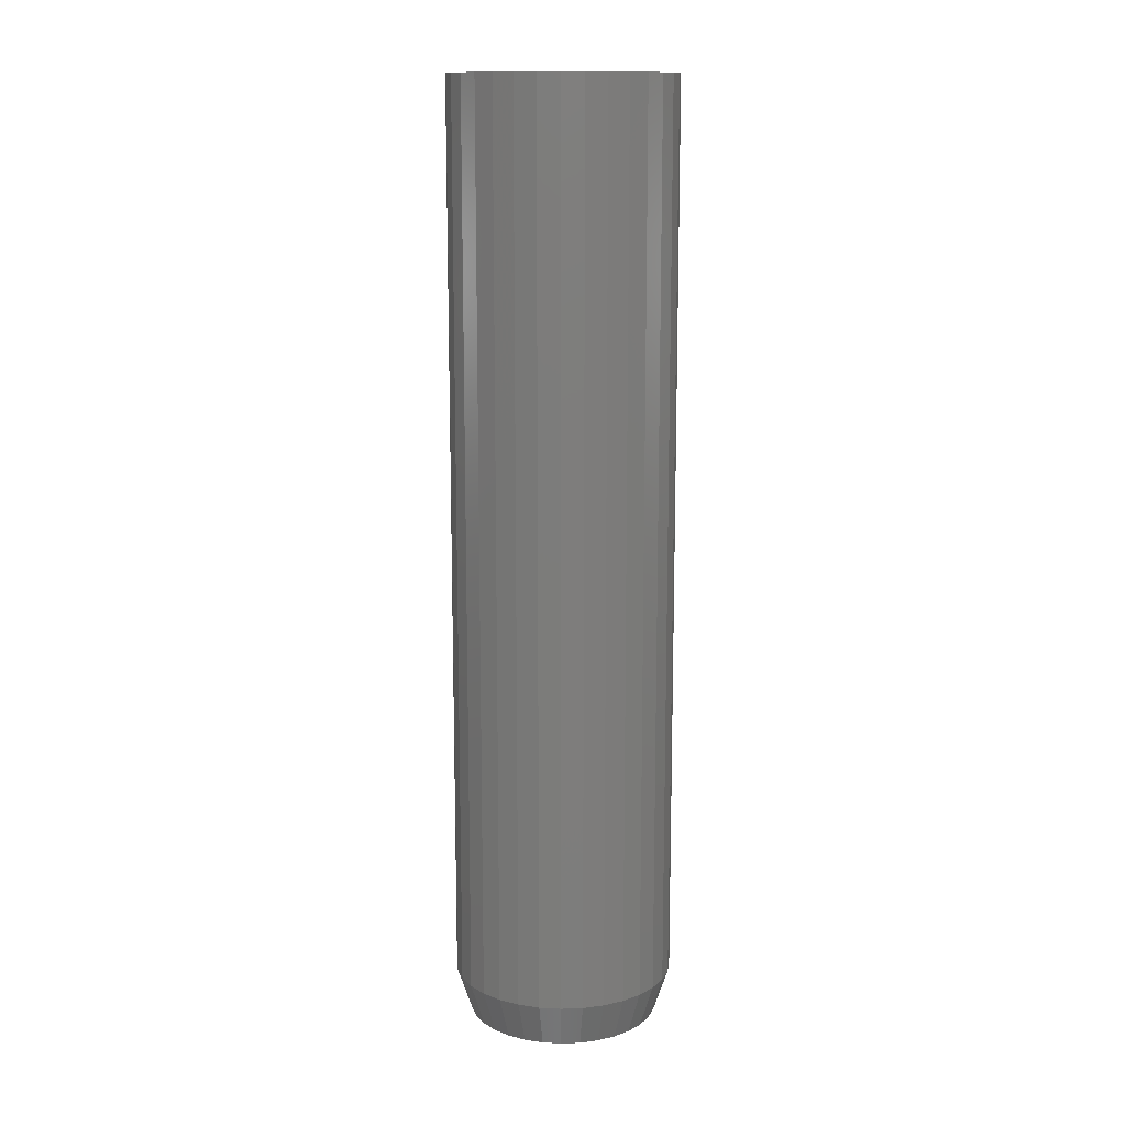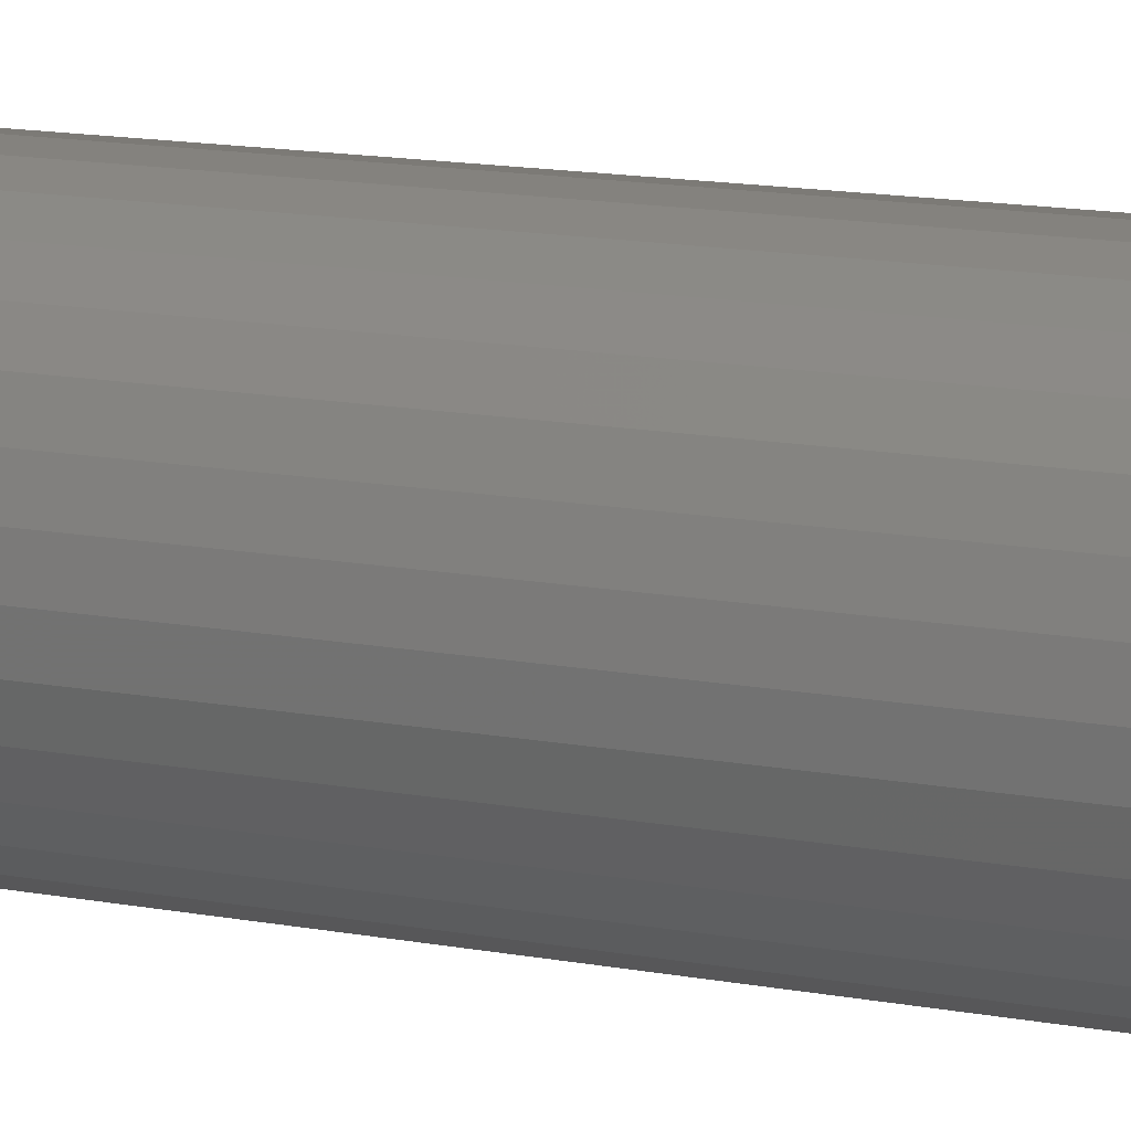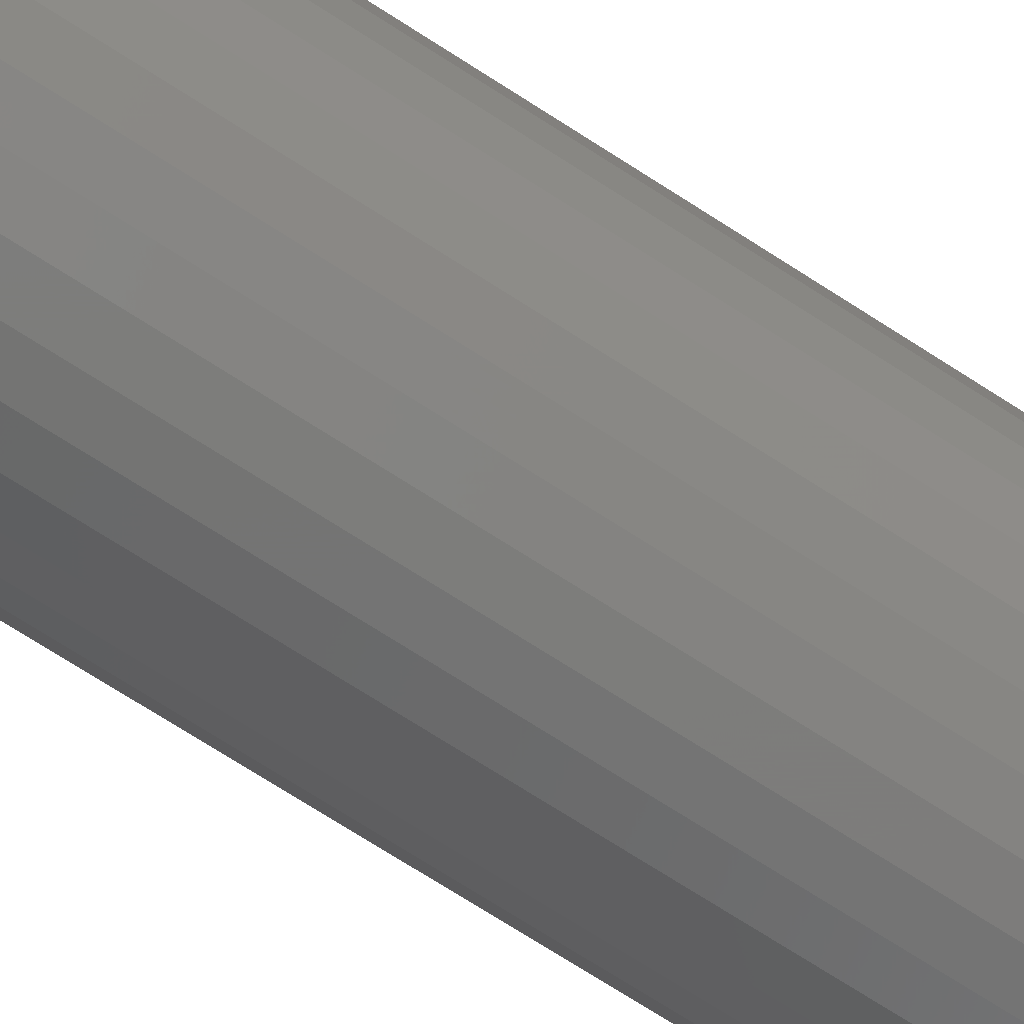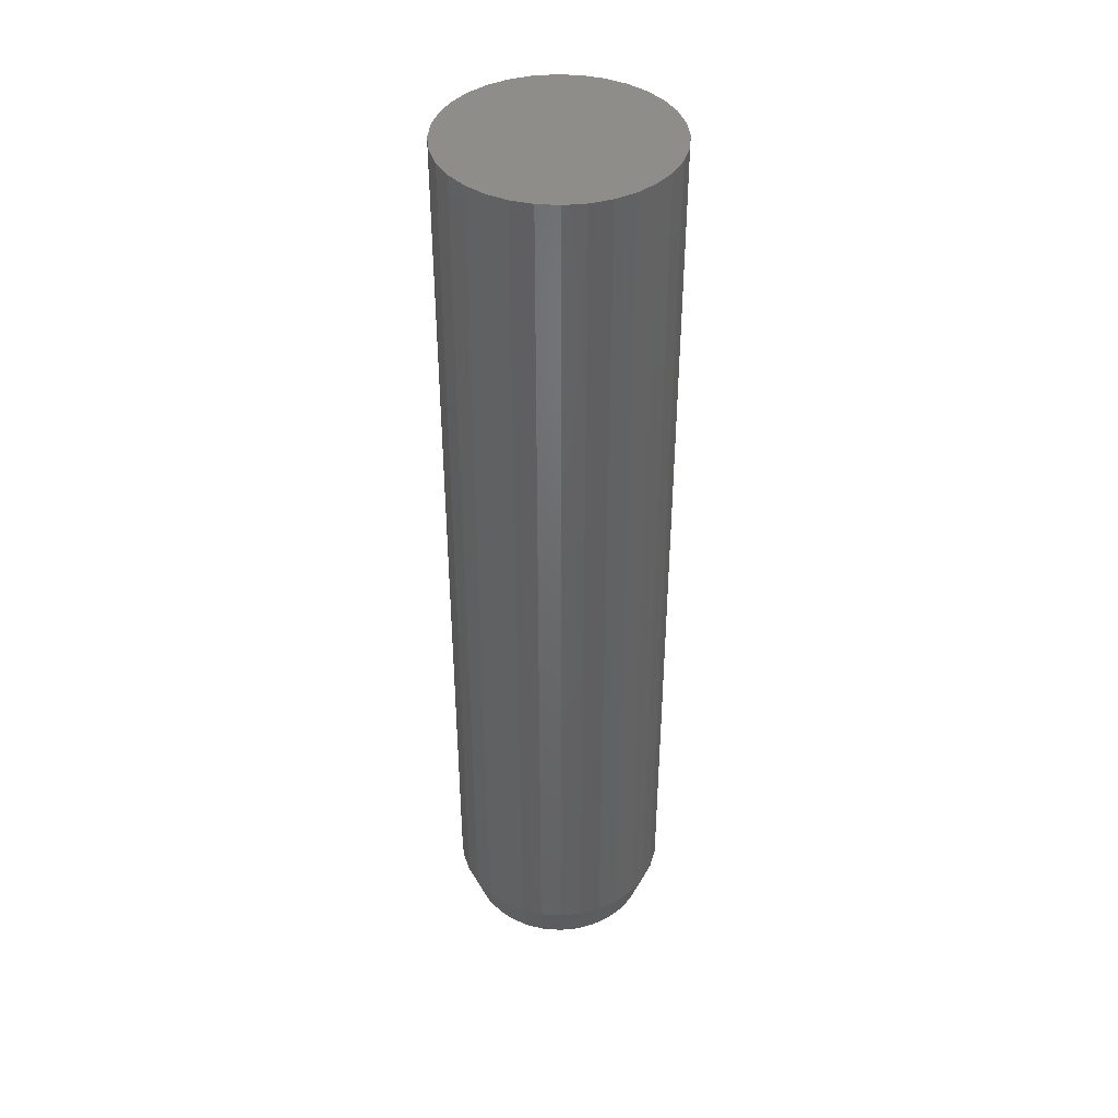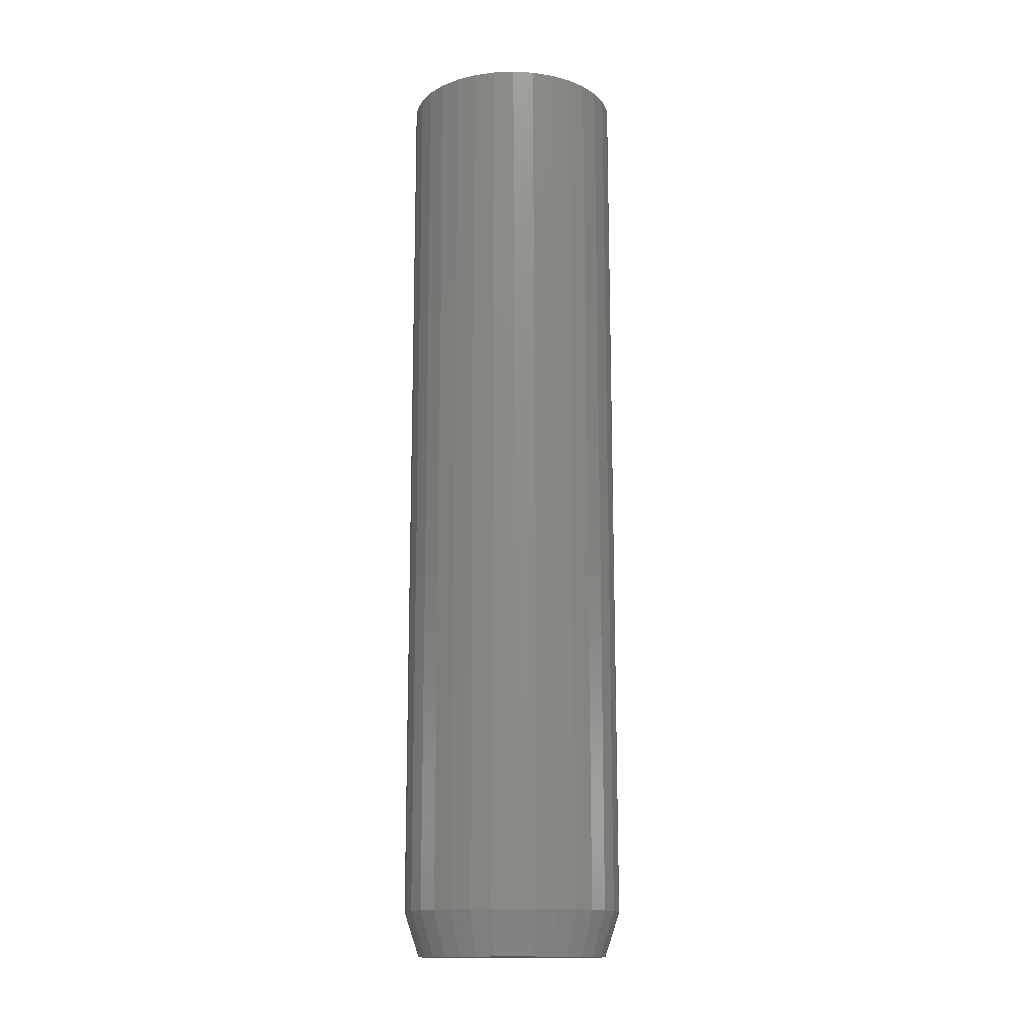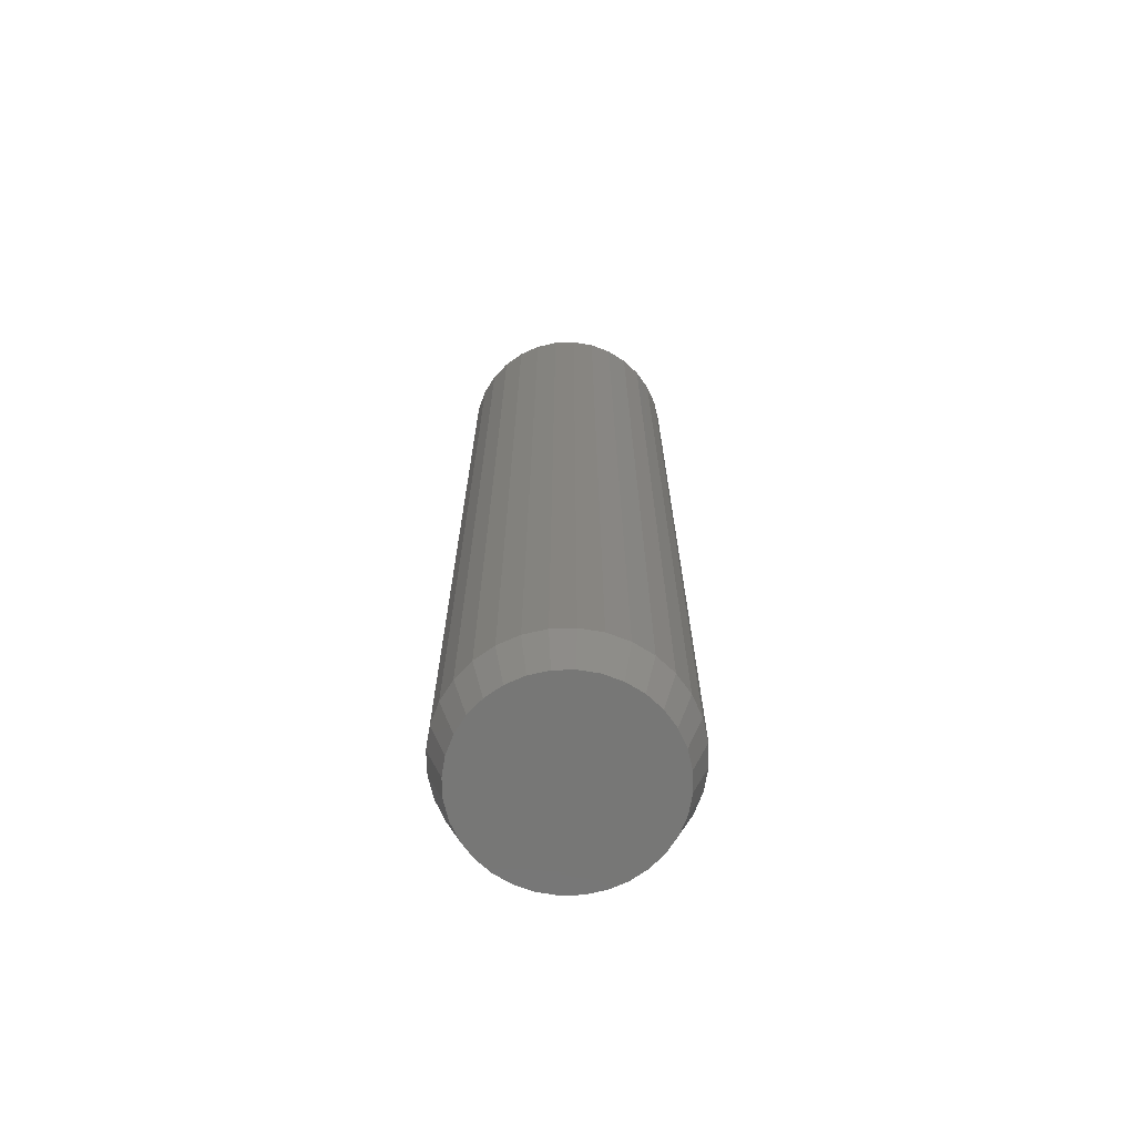
<metadata>
{"format":"stl","ext":"stl","renderer":"f3d","projection":"perspective","resolution":1024,"background":"white","views":[{"elev":13.2,"azim":147.3,"up":"+Y"},{"elev":12.6,"azim":115.0,"up":"+Z"},{"elev":-71.4,"azim":-122.9,"up":"+Z"},{"elev":41.3,"azim":44.0,"up":"+Y"},{"elev":-14.7,"azim":122.9,"up":"+Y"},{"elev":-69.5,"azim":164.9,"up":"+Y"}]}
</metadata>
<code>
# stl→obj: 96 verts, 188 faces
v -0.1844 -0.4922 0.06867
v -0.1941 -0.4922 0.06771
v -0.2035 -0.4922 0.06487
v -0.1746 -0.4922 0.06771
v -0.1653 -0.4922 0.06487
v -0.2121 -0.4922 0.06026
v -0.1566 -0.4922 0.06026
v -0.2197 -0.4922 0.05405
v -0.1491 -0.4922 0.05405
v -0.2259 -0.4922 0.04648
v -0.1429 -0.4922 0.04648
v -0.2305 -0.4922 0.03785
v -0.1383 -0.4922 0.03785
v -0.2333 -0.4922 0.02849
v -0.1354 -0.4922 0.02849
v -0.1354 -0.4922 0.009012
v -0.2305 -0.4922 -0.0003527
v -0.1383 -0.4922 -0.0003527
v -0.2259 -0.4922 -0.008983
v -0.1429 -0.4922 -0.008983
v -0.2197 -0.4922 -0.01655
v -0.1491 -0.4922 -0.01655
v -0.2121 -0.4922 -0.02276
v -0.1566 -0.4922 -0.02276
v -0.2035 -0.4922 -0.02737
v -0.1653 -0.4922 -0.02737
v -0.1941 -0.4922 -0.03021
v -0.1844 -0.4922 -0.03117
v -0.1746 -0.4922 -0.03021
v -0.1345 -0.4922 0.01875
v -0.2343 -0.4922 0.01875
v -0.2333 -0.4922 0.009012
v -0.1266 3.096e-17 0.01875
v -0.1266 -0.4688 0.01875
v -0.1278 3.027e-17 0.007487
v -0.1278 -0.4688 0.007487
v -0.131 2.949e-17 -0.003342
v -0.131 -0.4688 -0.003342
v -0.1364 2.864e-17 -0.01332
v -0.1364 -0.4688 -0.01332
v -0.1436 2.776e-17 -0.02207
v -0.1436 -0.4688 -0.02207
v -0.1523 2.687e-17 -0.02925
v -0.1523 -0.4688 -0.02925
v -0.1623 2.602e-17 -0.03459
v -0.1623 -0.4688 -0.03459
v -0.1731 2.524e-17 -0.03787
v -0.1731 -0.4688 -0.03787
v -0.1844 2.455e-17 -0.03898
v -0.1844 -0.4688 -0.03898
v -0.1956 2.399e-17 -0.03787
v -0.1956 -0.4688 -0.03787
v -0.2065 2.357e-17 -0.03459
v -0.2065 -0.4688 -0.03459
v -0.2164 2.331e-17 -0.02925
v -0.2164 -0.4688 -0.02925
v -0.2252 2.322e-17 -0.02207
v -0.2252 -0.4688 -0.02207
v -0.2324 2.331e-17 -0.01332
v -0.2324 -0.4688 -0.01332
v -0.2377 2.357e-17 -0.003342
v -0.2377 -0.4688 -0.003342
v -0.241 2.399e-17 0.007487
v -0.241 -0.4688 0.007487
v -0.2421 2.455e-17 0.01875
v -0.2421 -0.4688 0.01875
v -0.241 2.524e-17 0.03001
v -0.241 -0.4688 0.03001
v -0.2377 2.602e-17 0.04084
v -0.2377 -0.4688 0.04084
v -0.2324 2.687e-17 0.05082
v -0.2324 -0.4688 0.05082
v -0.2252 2.776e-17 0.05957
v -0.2252 -0.4688 0.05957
v -0.2164 2.864e-17 0.06675
v -0.2164 -0.4688 0.06675
v -0.2065 2.949e-17 0.07209
v -0.2065 -0.4688 0.07209
v -0.1956 3.027e-17 0.07537
v -0.1956 -0.4688 0.07537
v -0.1844 3.096e-17 0.07648
v -0.1844 -0.4688 0.07648
v -0.1731 3.152e-17 0.07537
v -0.1731 -0.4688 0.07537
v -0.1623 3.194e-17 0.07209
v -0.1623 -0.4688 0.07209
v -0.1523 3.22e-17 0.06675
v -0.1523 -0.4688 0.06675
v -0.1436 3.229e-17 0.05957
v -0.1436 -0.4688 0.05957
v -0.1364 3.22e-17 0.05082
v -0.1364 -0.4688 0.05082
v -0.131 3.194e-17 0.04084
v -0.131 -0.4688 0.04084
v -0.1278 3.152e-17 0.03001
v -0.1278 -0.4688 0.03001
f 1 2 3
f 4 1 3
f 4 3 5
f 5 3 6
f 5 6 7
f 7 6 8
f 7 8 9
f 9 8 10
f 9 10 11
f 11 10 12
f 11 12 13
f 13 12 14
f 13 14 15
f 16 17 18
f 18 17 19
f 18 19 20
f 20 19 21
f 20 21 22
f 22 21 23
f 22 23 24
f 24 23 25
f 24 25 26
f 26 25 27
f 26 27 28
f 26 28 29
f 15 14 30
f 30 14 31
f 30 31 16
f 16 31 32
f 16 32 17
f 33 34 35
f 35 34 36
f 35 36 37
f 37 36 38
f 37 38 39
f 39 38 40
f 39 40 41
f 41 40 42
f 41 42 43
f 43 42 44
f 43 44 45
f 45 44 46
f 45 46 47
f 47 46 48
f 47 48 49
f 49 48 50
f 49 50 51
f 51 50 52
f 51 52 53
f 53 52 54
f 53 54 55
f 55 54 56
f 55 56 57
f 57 56 58
f 57 58 59
f 59 58 60
f 59 60 61
f 61 60 62
f 61 62 63
f 63 62 64
f 63 64 65
f 65 64 66
f 65 66 67
f 67 66 68
f 67 68 69
f 69 68 70
f 69 70 71
f 71 70 72
f 71 72 73
f 73 72 74
f 73 74 75
f 75 74 76
f 75 76 77
f 77 76 78
f 77 78 79
f 79 78 80
f 79 80 81
f 81 80 82
f 81 82 83
f 83 82 84
f 83 84 85
f 85 84 86
f 85 86 87
f 87 86 88
f 87 88 89
f 89 88 90
f 89 90 91
f 91 90 92
f 91 92 93
f 93 92 94
f 93 94 95
f 95 94 96
f 95 96 33
f 33 96 34
f 31 14 66
f 14 68 66
f 34 96 30
f 96 15 30
f 96 94 13
f 15 96 13
f 94 92 11
f 13 94 11
f 92 90 9
f 11 92 9
f 90 88 7
f 9 90 7
f 88 86 5
f 7 88 5
f 86 84 4
f 5 86 4
f 84 82 1
f 4 84 1
f 82 80 2
f 1 82 2
f 80 78 3
f 2 80 3
f 78 76 6
f 3 78 6
f 76 74 8
f 6 76 8
f 74 72 10
f 8 74 10
f 72 70 12
f 10 72 12
f 14 70 68
f 12 70 14
f 30 16 34
f 16 36 34
f 66 64 31
f 64 32 31
f 64 62 17
f 32 64 17
f 62 60 19
f 17 62 19
f 60 58 21
f 19 60 21
f 58 56 23
f 21 58 23
f 56 54 25
f 23 56 25
f 54 52 27
f 25 54 27
f 52 50 28
f 27 52 28
f 50 48 29
f 28 50 29
f 48 46 26
f 29 48 26
f 46 44 24
f 26 46 24
f 44 42 22
f 24 44 22
f 42 40 20
f 22 42 20
f 40 38 18
f 20 40 18
f 16 38 36
f 18 38 16
f 81 83 79
f 77 79 83
f 85 77 83
f 75 77 85
f 87 75 85
f 73 75 87
f 89 73 87
f 71 73 89
f 91 71 89
f 69 71 91
f 93 69 91
f 39 59 37
f 57 59 39
f 41 57 39
f 55 57 41
f 43 55 41
f 53 55 43
f 45 53 43
f 51 53 45
f 47 51 45
f 49 51 47
f 59 61 37
f 37 61 63
f 37 63 35
f 35 63 65
f 35 65 33
f 33 65 67
f 33 67 95
f 95 67 69
f 95 69 93

</code>
